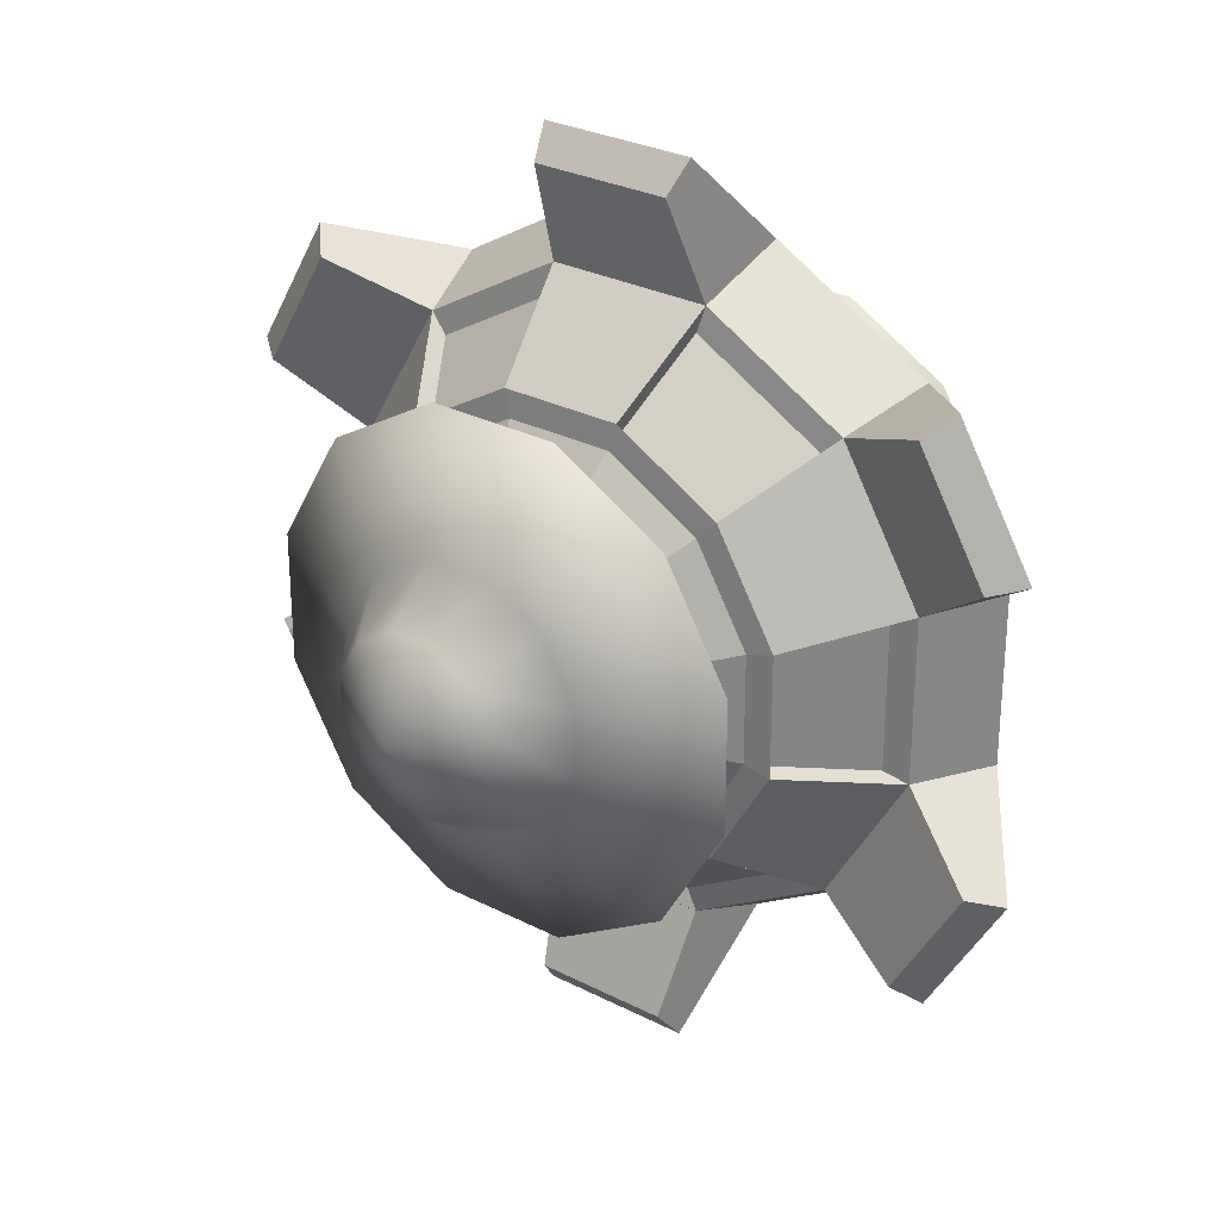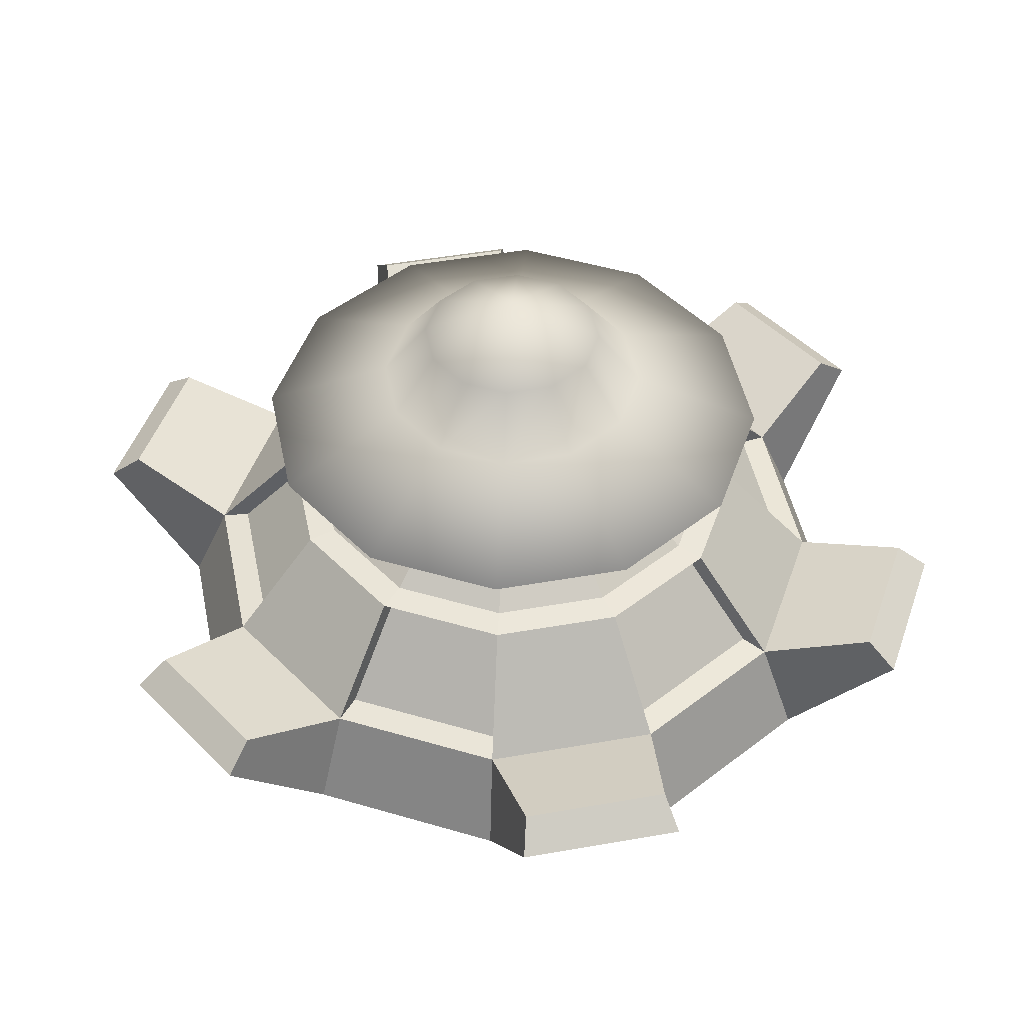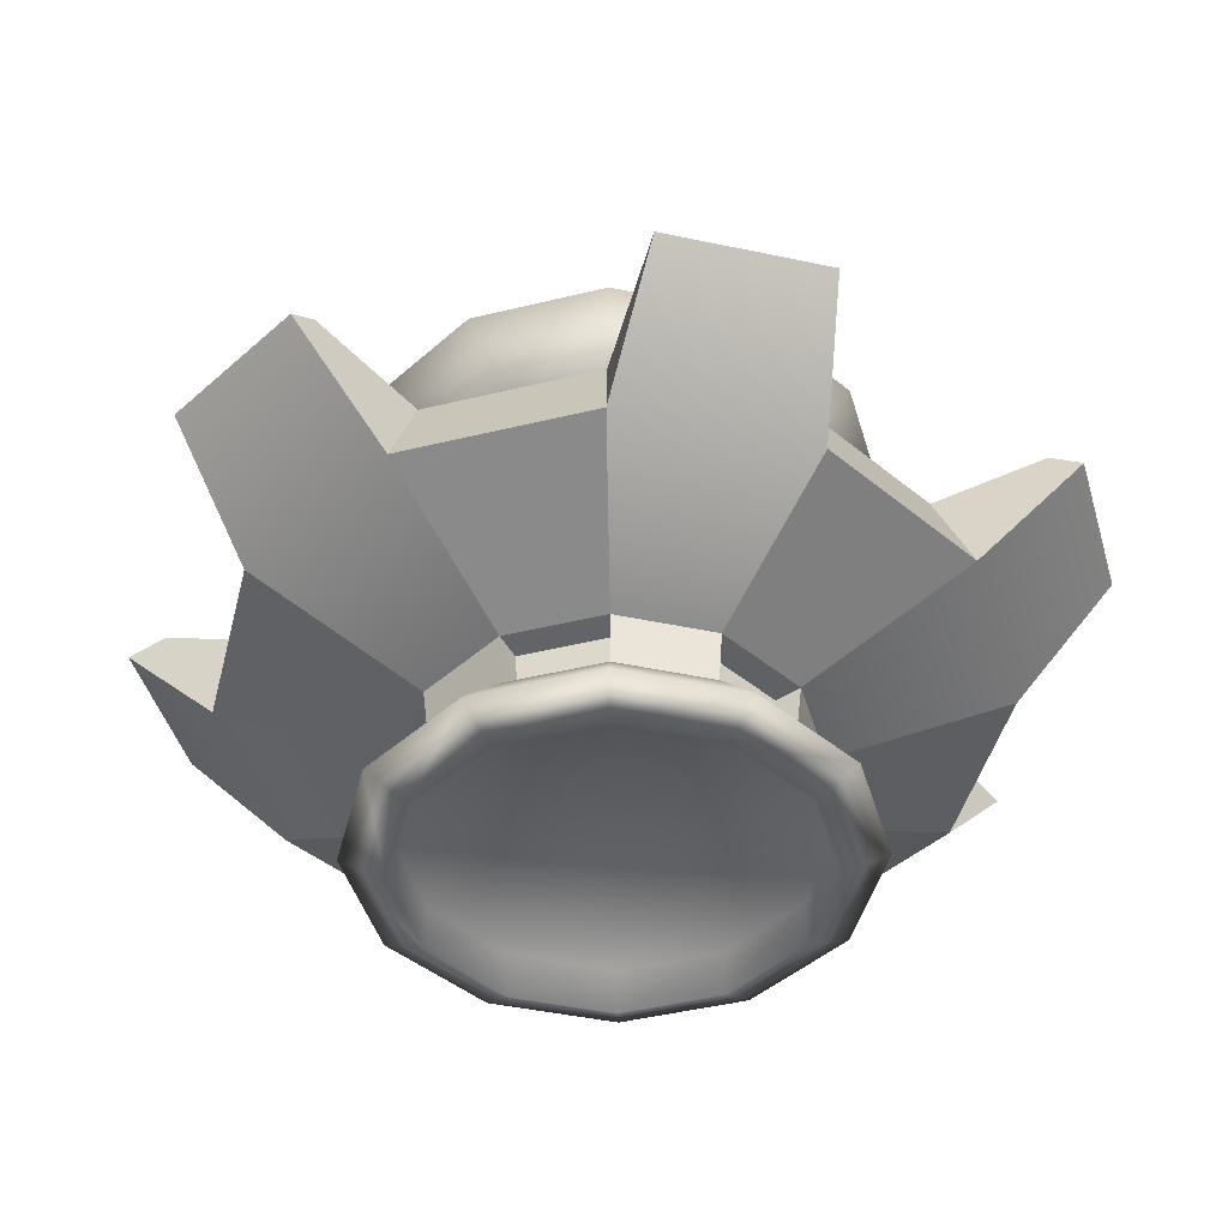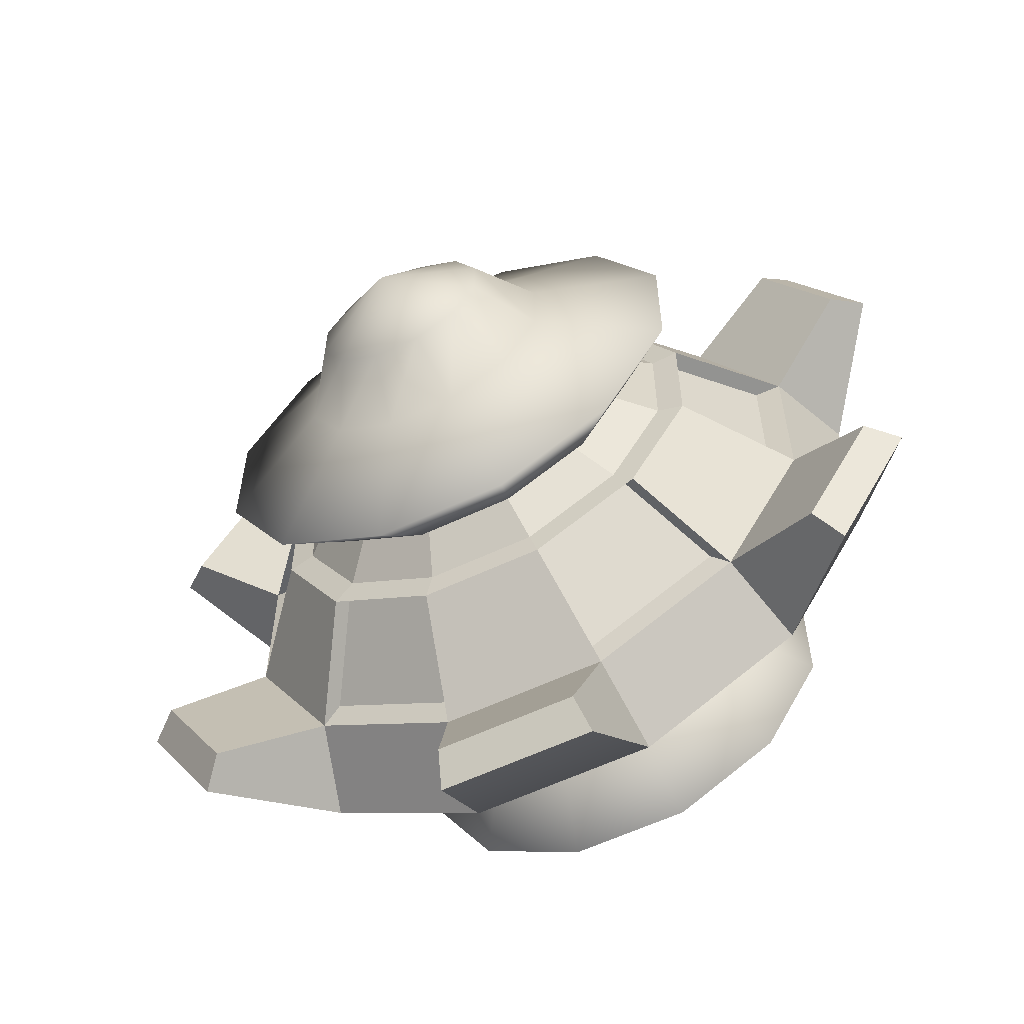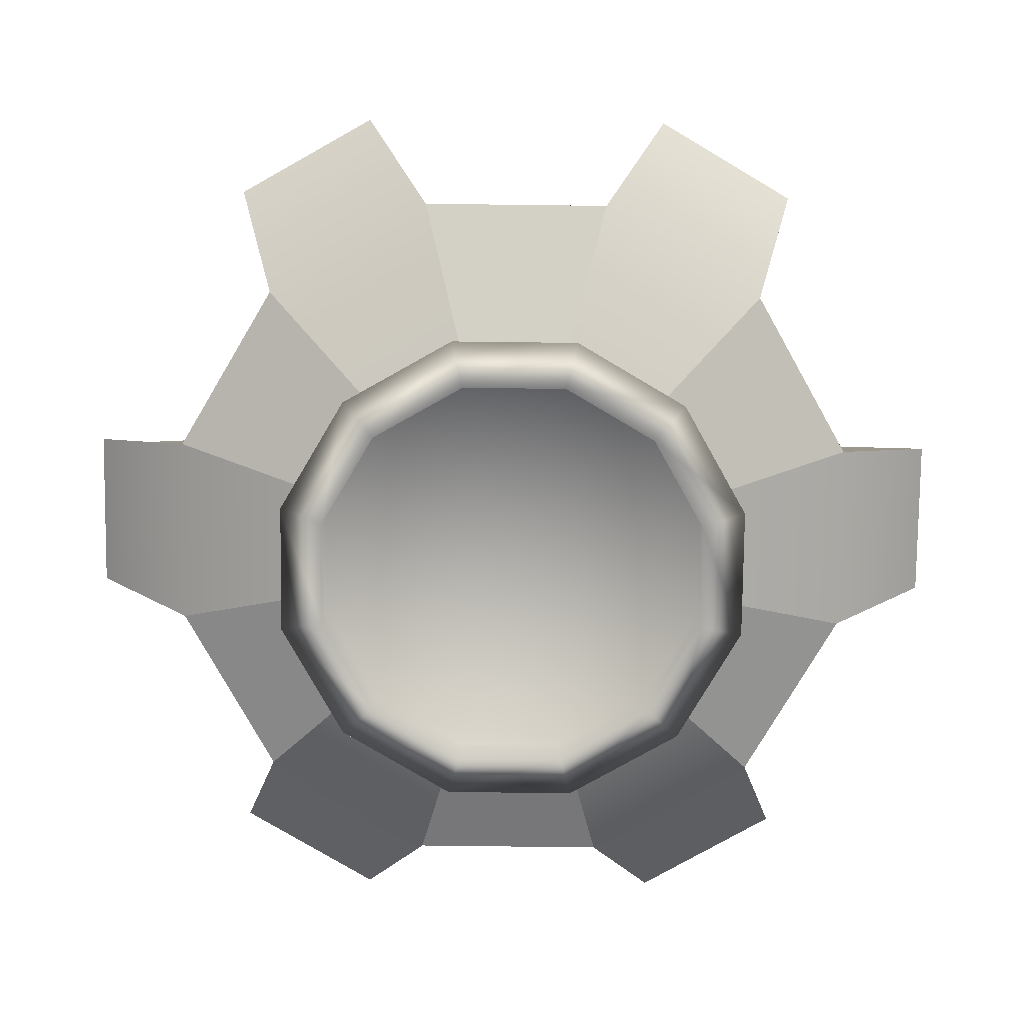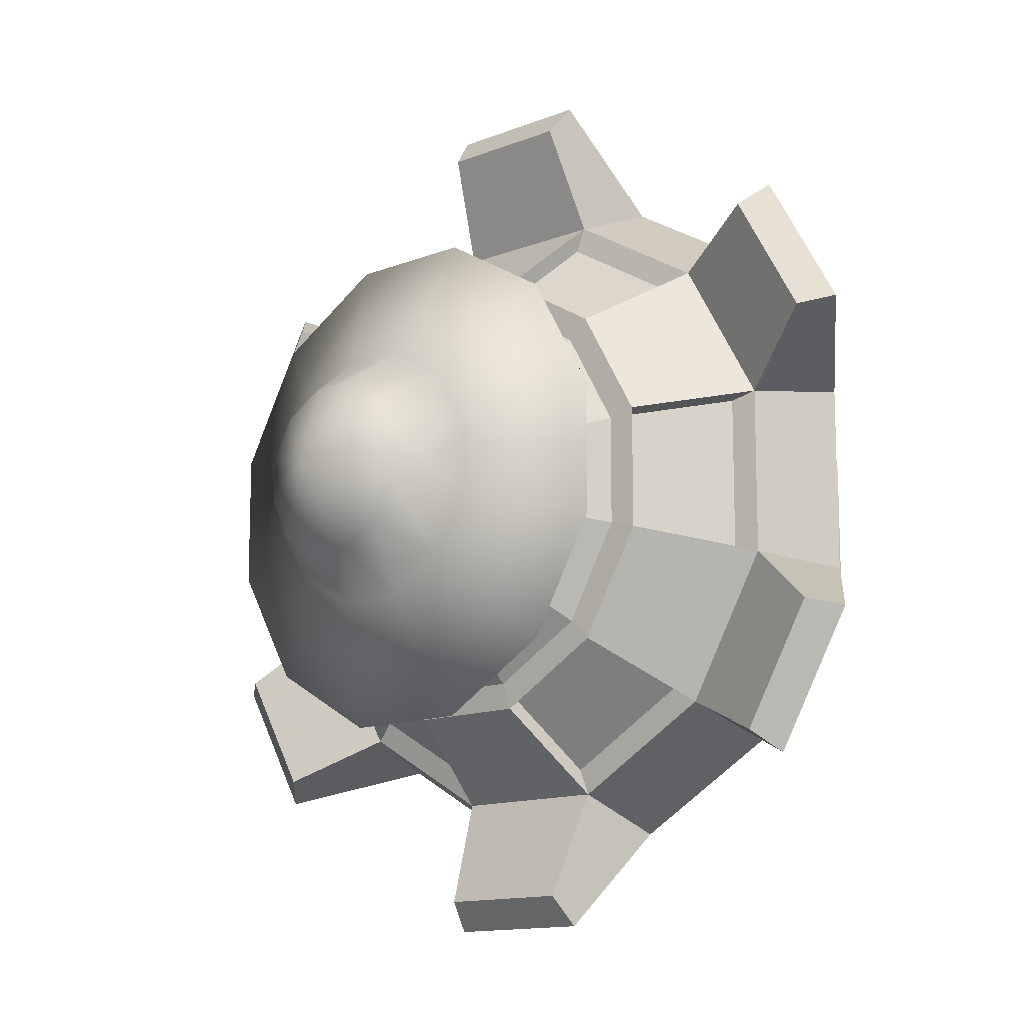
<metadata>
{"format":"obj","ext":"obj","renderer":"f3d","projection":"perspective","resolution":1024,"background":"white","views":[{"elev":28.4,"azim":-142.3,"up":"+Z"},{"elev":46.9,"azim":168.6,"up":"+Y"},{"elev":-44.1,"azim":-134.0,"up":"+Y"},{"elev":-59.9,"azim":-154.3,"up":"+Z"},{"elev":-78.2,"azim":149.3,"up":"+Y"},{"elev":-12.9,"azim":-137.4,"up":"+Z"}]}
</metadata>
<code>
v 1.967 4.625 0.5269
v 1.44 4.625 1.44
v 0.5269 4.625 1.967
v -0.527 4.625 1.967
v -1.44 4.625 1.44
v -1.967 4.625 0.527
v -1.967 4.625 -0.5269
v -1.44 4.625 -1.44
v -0.527 4.625 -1.967
v 0.5269 4.625 -1.967
v 1.44 4.625 -1.44
v 1.967 4.625 -0.5269
v 2.509 4.195 0.6722
v 1.836 4.195 1.836
v 0.6722 4.195 2.509
v -0.6722 4.195 2.509
v -1.836 4.195 1.836
v -2.509 4.195 0.6722
v -2.509 4.195 -0.6722
v -1.836 4.195 -1.836
v -0.6722 4.195 -2.509
v 0.6722 4.195 -2.509
v 1.836 4.195 -1.836
v 2.509 4.195 -0.6722
v 3.406 3.134 0.9127
v 2.494 3.134 2.494
v 0.9127 3.134 3.406
v -0.9127 3.134 3.406
v -2.494 3.134 2.494
v -3.406 3.134 0.9127
v -3.406 3.134 -0.9127
v -2.494 3.134 -2.494
v -0.9127 3.134 -3.406
v 0.9127 3.134 -3.406
v 2.494 3.134 -2.494
v 3.406 3.134 -0.9127
v 3.799 2.152 1.018
v 2.781 2.152 2.781
v 1.018 2.152 3.799
v -1.018 2.152 3.799
v -2.781 2.152 2.781
v -3.799 2.152 1.018
v -3.799 2.152 -1.018
v -2.781 2.152 -2.781
v -1.018 2.152 -3.799
v 1.018 2.152 -3.799
v 2.781 2.152 -2.781
v 3.799 2.152 -1.018
v 1.97 1.452 0.5279
v 1.442 1.452 1.442
v 0.5279 1.452 1.97
v -0.5279 1.452 1.97
v -1.442 1.452 1.442
v -1.97 1.452 0.5279
v -1.97 1.452 -0.5279
v -1.442 1.452 -1.442
v -0.5279 1.452 -1.97
v 0.5279 1.452 -1.97
v 1.442 1.452 -1.442
v 1.97 1.452 -0.5279
v 1.903 0.9245 0.51
v 1.393 0.9245 1.393
v 0.5099 0.9245 1.903
v -0.51 0.9245 1.903
v -1.393 0.9245 1.393
v -1.903 0.9245 0.5099
v -1.903 0.9245 -0.51
v -1.393 0.9245 -1.393
v -0.51 0.9245 -1.903
v 0.5099 0.9245 -1.903
v 1.393 0.9245 -1.393
v 1.903 0.9245 -0.51
v 2.5 0.2669 0.67
v 1.83 0.2669 1.83
v 0.6699 0.2669 2.5
v -0.6699 0.2669 2.5
v -1.83 0.2669 1.83
v -2.5 0.2669 0.67
v -2.5 0.2669 -0.67
v -1.83 0.2669 -1.83
v -0.67 0.2669 -2.5
v 0.6699 0.2669 -2.5
v 1.83 0.2669 -1.83
v 2.5 0.2669 -0.67
v 2.041 0.03486 0.547
v 1.494 0.03486 1.494
v 0.547 0.03486 2.041
v -0.547 0.03486 2.041
v -1.494 0.03486 1.494
v -2.042 0.03486 0.547
v -2.041 0.03486 -0.547
v -1.494 0.03486 -1.494
v -0.547 0.03486 -2.041
v 0.547 0.03486 -2.041
v 1.494 0.03486 -1.494
v 2.041 0.03486 -0.547
v 1.397 5.744 0.3743
v 1.023 5.744 1.023
v 1.975 5.186 1.975
v 2.699 5.186 0.723
v 0.3743 5.744 1.397
v 0.7231 5.186 2.699
v -0.3743 5.744 1.397
v -0.7231 5.186 2.699
v -1.023 5.744 1.023
v -1.975 5.186 1.975
v -1.397 5.744 0.3743
v -2.699 5.186 0.7231
v -1.397 5.744 -0.3743
v -2.699 5.186 -0.7231
v -1.023 5.744 -1.023
v -1.975 5.186 -1.975
v -0.3743 5.744 -1.397
v -0.7231 5.186 -2.699
v 0.3743 5.744 -1.397
v 0.723 5.186 -2.699
v 1.023 5.744 -1.023
v 1.975 5.186 -1.975
v 1.397 5.744 -0.3743
v 2.699 5.186 -0.7231
v 4.342 3.59 1.621
v 3.575 3.59 2.95
v 3.817 3.323 3.192
v 4.672 3.323 1.71
v 0.7671 3.59 4.571
v -0.7671 3.59 4.571
v -0.8556 3.323 4.901
v 0.8556 3.323 4.901
v -3.575 3.59 2.95
v -4.342 3.59 1.621
v -4.672 3.323 1.71
v -3.817 3.323 3.192
v -4.342 3.59 -1.621
v -3.575 3.59 -2.95
v -3.817 3.323 -3.192
v -4.672 3.323 -1.71
v -0.7671 3.59 -4.571
v 0.7671 3.59 -4.571
v 0.8556 3.323 -4.901
v -0.8556 3.323 -4.901
v 3.575 3.59 -2.95
v 4.342 3.59 -1.621
v 4.672 3.323 -1.71
v 3.817 3.323 -3.192
v -2.036 0.5408 -0.5455
v -8e-06 0.5161 2e-06
v -2.036 0.5408 0.5455
v 2.036 0.5408 -0.5455
v 2.036 0.5408 0.5455
v 1.49 0.5408 1.49
v 0.5455 0.5408 2.036
v -0.5455 0.5408 2.036
v -1.49 0.5408 1.49
v -1.49 0.5408 -1.49
v -0.5455 0.5408 -2.036
v 0.5455 0.5408 -2.036
v 1.49 0.5408 -1.49
v 0.9411 6.372 0.2522
v 0.689 6.372 0.689
v -1.1e-05 6.823 3e-06
v 0.2522 6.372 0.9411
v -0.2522 6.372 0.9411
v -0.689 6.372 0.689
v -0.9412 6.372 0.2522
v -0.9412 6.372 -0.2522
v -0.689 6.372 -0.689
v -0.2522 6.372 -0.9411
v 0.2522 6.372 -0.9411
v 0.689 6.372 -0.689
v 0.9411 6.372 -0.2522
v 1.74 4.6 0.4662
v 1.274 4.6 1.274
v 1.625 4.22 1.625
v 2.219 4.22 0.5947
v 0.4662 4.6 1.74
v 0.5947 4.22 2.219
v -0.4662 4.6 1.74
v -0.5947 4.22 2.219
v -1.274 4.6 1.274
v -1.625 4.22 1.625
v -1.74 4.6 0.4662
v -2.219 4.22 0.5947
v -1.74 4.6 -0.4662
v -2.219 4.22 -0.5947
v -1.274 4.6 -1.274
v -1.625 4.22 -1.625
v -0.4662 4.6 -1.74
v -0.5947 4.22 -2.219
v 0.4662 4.6 -1.74
v 0.5947 4.22 -2.219
v 1.274 4.6 -1.274
v 1.625 4.22 -1.625
v 1.74 4.6 -0.4662
v 2.219 4.22 -0.5947
v 1.25 1.417 1.25
v 0.4575 1.417 1.707
v 0.4419 0.9597 1.649
v 1.207 0.9597 1.207
v -0.4575 1.417 1.707
v -1.25 1.417 1.25
v -1.207 0.9597 1.207
v -0.4419 0.9597 1.649
v -1.707 1.417 0.4575
v -1.707 1.417 -0.4575
v -1.649 0.9597 -0.4419
v -1.649 0.9597 0.4419
v -1.25 1.417 -1.25
v -0.4575 1.417 -1.707
v -0.4419 0.9597 -1.649
v -1.207 0.9597 -1.207
v 0.4575 1.417 -1.707
v 1.25 1.417 -1.25
v 1.207 0.9597 -1.207
v 0.4419 0.9597 -1.649
v 1.707 1.417 -0.4575
v 1.707 1.417 0.4575
v 1.649 0.9597 0.4419
v 1.649 0.9597 -0.4419
v 1.685 4.151 1.685
v 0.6169 4.151 2.302
v 0.8376 3.178 3.126
v 2.288 3.178 2.288
v -0.6169 4.151 2.302
v -1.685 4.151 1.685
v -2.288 3.178 2.288
v -0.8376 3.178 3.126
v -2.302 4.151 0.6169
v -2.302 4.151 -0.6169
v -3.126 3.178 -0.8376
v -3.126 3.178 0.8376
v -1.685 4.151 -1.685
v -0.6169 4.151 -2.302
v -0.8376 3.178 -3.126
v -2.288 3.178 -2.288
v 0.6169 4.151 -2.302
v 1.685 4.151 -1.685
v 2.288 3.178 -2.288
v 0.8376 3.178 -3.126
v 2.302 4.151 -0.6169
v 2.302 4.151 0.6169
v 3.126 3.178 0.8376
v 3.126 3.178 -0.8376
g Health_Regenerator
f 97 98 99 100
f 98 101 102 99
f 101 103 104 102
f 103 105 106 104
f 105 107 108 106
f 107 109 110 108
f 109 111 112 110
f 111 113 114 112
f 113 115 116 114
f 115 117 118 116
f 117 119 120 118
f 119 97 100 120
f 171 172 173 174
f 172 175 176 173
f 175 177 178 176
f 177 179 180 178
f 179 181 182 180
f 181 183 184 182
f 183 185 186 184
f 185 187 188 186
f 187 189 190 188
f 189 191 192 190
f 191 193 194 192
f 193 171 174 194
f 13 14 26 25
f 219 220 221 222
f 15 16 28 27
f 223 224 225 226
f 17 18 30 29
f 227 228 229 230
f 19 20 32 31
f 231 232 233 234
f 21 22 34 33
f 235 236 237 238
f 23 24 36 35
f 239 240 241 242
f 121 122 123 124
f 26 27 39 38
f 125 126 127 128
f 28 29 41 40
f 129 130 131 132
f 30 31 43 42
f 133 134 135 136
f 32 33 45 44
f 137 138 139 140
f 34 35 47 46
f 141 142 143 144
f 36 25 37 48
f 37 38 50 49
f 38 39 51 50
f 39 40 52 51
f 40 41 53 52
f 41 42 54 53
f 42 43 55 54
f 43 44 56 55
f 44 45 57 56
f 45 46 58 57
f 46 47 59 58
f 47 48 60 59
f 48 37 49 60
f 49 50 62 61
f 195 196 197 198
f 51 52 64 63
f 199 200 201 202
f 53 54 66 65
f 203 204 205 206
f 55 56 68 67
f 207 208 209 210
f 57 58 70 69
f 211 212 213 214
f 59 60 72 71
f 215 216 217 218
f 61 62 74 73
f 62 63 75 74
f 63 64 76 75
f 64 65 77 76
f 65 66 78 77
f 66 67 79 78
f 67 68 80 79
f 68 69 81 80
f 69 70 82 81
f 70 71 83 82
f 71 72 84 83
f 72 61 73 84
f 73 74 86 85
f 74 75 87 86
f 75 76 88 87
f 76 77 89 88
f 77 78 90 89
f 78 79 91 90
f 79 80 92 91
f 80 81 93 92
f 81 82 94 93
f 82 83 95 94
f 83 84 96 95
f 84 73 85 96
f 159 158 160
f 161 159 160
f 162 161 160
f 163 162 160
f 164 163 160
f 165 164 160
f 166 165 160
f 167 166 160
f 168 167 160
f 169 168 160
f 170 169 160
f 158 170 160
f 145 146 147
f 148 149 146
f 146 149 150
f 146 150 151
f 146 151 152
f 146 152 153
f 146 153 147
f 154 146 145
f 155 146 154
f 156 146 155
f 157 146 156
f 148 146 157
f 2 1 100 99
f 3 2 99 102
f 4 3 102 104
f 5 4 104 106
f 6 5 106 108
f 7 6 108 110
f 8 7 110 112
f 9 8 112 114
f 10 9 114 116
f 11 10 116 118
f 12 11 118 120
f 1 12 120 100
f 25 26 122 121
f 26 38 123 122
f 38 37 124 123
f 37 25 121 124
f 27 28 126 125
f 28 40 127 126
f 40 39 128 127
f 39 27 125 128
f 29 30 130 129
f 30 42 131 130
f 42 41 132 131
f 41 29 129 132
f 31 32 134 133
f 32 44 135 134
f 44 43 136 135
f 43 31 133 136
f 33 34 138 137
f 34 46 139 138
f 46 45 140 139
f 45 33 137 140
f 35 36 142 141
f 36 48 143 142
f 48 47 144 143
f 47 35 141 144
f 90 91 145 147
f 96 85 149 148
f 85 86 150 149
f 86 87 151 150
f 87 88 152 151
f 88 89 153 152
f 89 90 147 153
f 91 92 154 145
f 92 93 155 154
f 93 94 156 155
f 94 95 157 156
f 95 96 148 157
f 98 97 158 159
f 101 98 159 161
f 103 101 161 162
f 105 103 162 163
f 107 105 163 164
f 109 107 164 165
f 111 109 165 166
f 113 111 166 167
f 115 113 167 168
f 117 115 168 169
f 119 117 169 170
f 97 119 170 158
f 1 2 172 171
f 14 13 174 173
f 2 3 175 172
f 15 14 173 176
f 3 4 177 175
f 16 15 176 178
f 4 5 179 177
f 17 16 178 180
f 5 6 181 179
f 18 17 180 182
f 6 7 183 181
f 19 18 182 184
f 7 8 185 183
f 20 19 184 186
f 8 9 187 185
f 21 20 186 188
f 9 10 189 187
f 22 21 188 190
f 10 11 191 189
f 23 22 190 192
f 11 12 193 191
f 24 23 192 194
f 12 1 171 193
f 13 24 194 174
f 50 51 196 195
f 51 63 197 196
f 63 62 198 197
f 62 50 195 198
f 52 53 200 199
f 53 65 201 200
f 65 64 202 201
f 64 52 199 202
f 54 55 204 203
f 55 67 205 204
f 67 66 206 205
f 66 54 203 206
f 56 57 208 207
f 57 69 209 208
f 69 68 210 209
f 68 56 207 210
f 58 59 212 211
f 59 71 213 212
f 71 70 214 213
f 70 58 211 214
f 60 49 216 215
f 49 61 217 216
f 61 72 218 217
f 72 60 215 218
f 14 15 220 219
f 15 27 221 220
f 27 26 222 221
f 26 14 219 222
f 16 17 224 223
f 17 29 225 224
f 29 28 226 225
f 28 16 223 226
f 18 19 228 227
f 19 31 229 228
f 31 30 230 229
f 30 18 227 230
f 20 21 232 231
f 21 33 233 232
f 33 32 234 233
f 32 20 231 234
f 22 23 236 235
f 23 35 237 236
f 35 34 238 237
f 34 22 235 238
f 24 13 240 239
f 13 25 241 240
f 25 36 242 241
f 36 24 239 242

</code>
